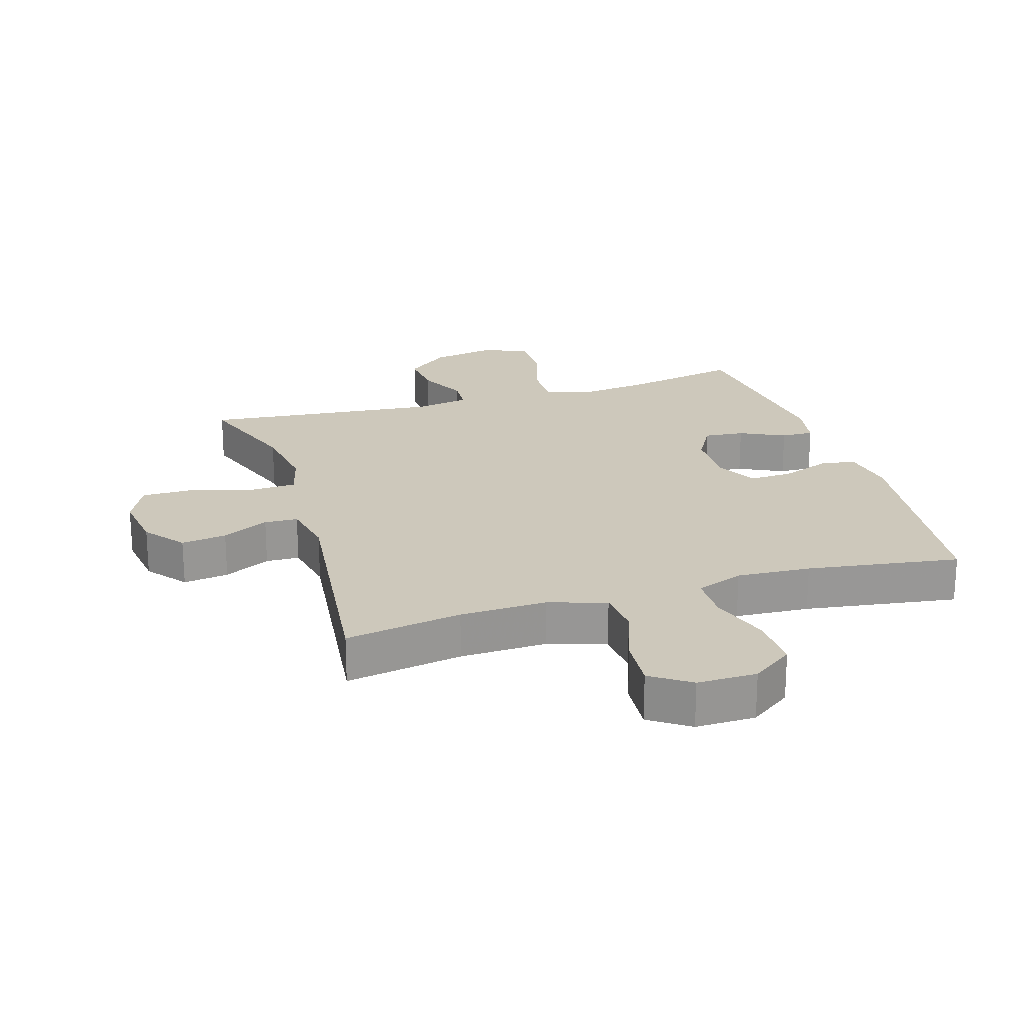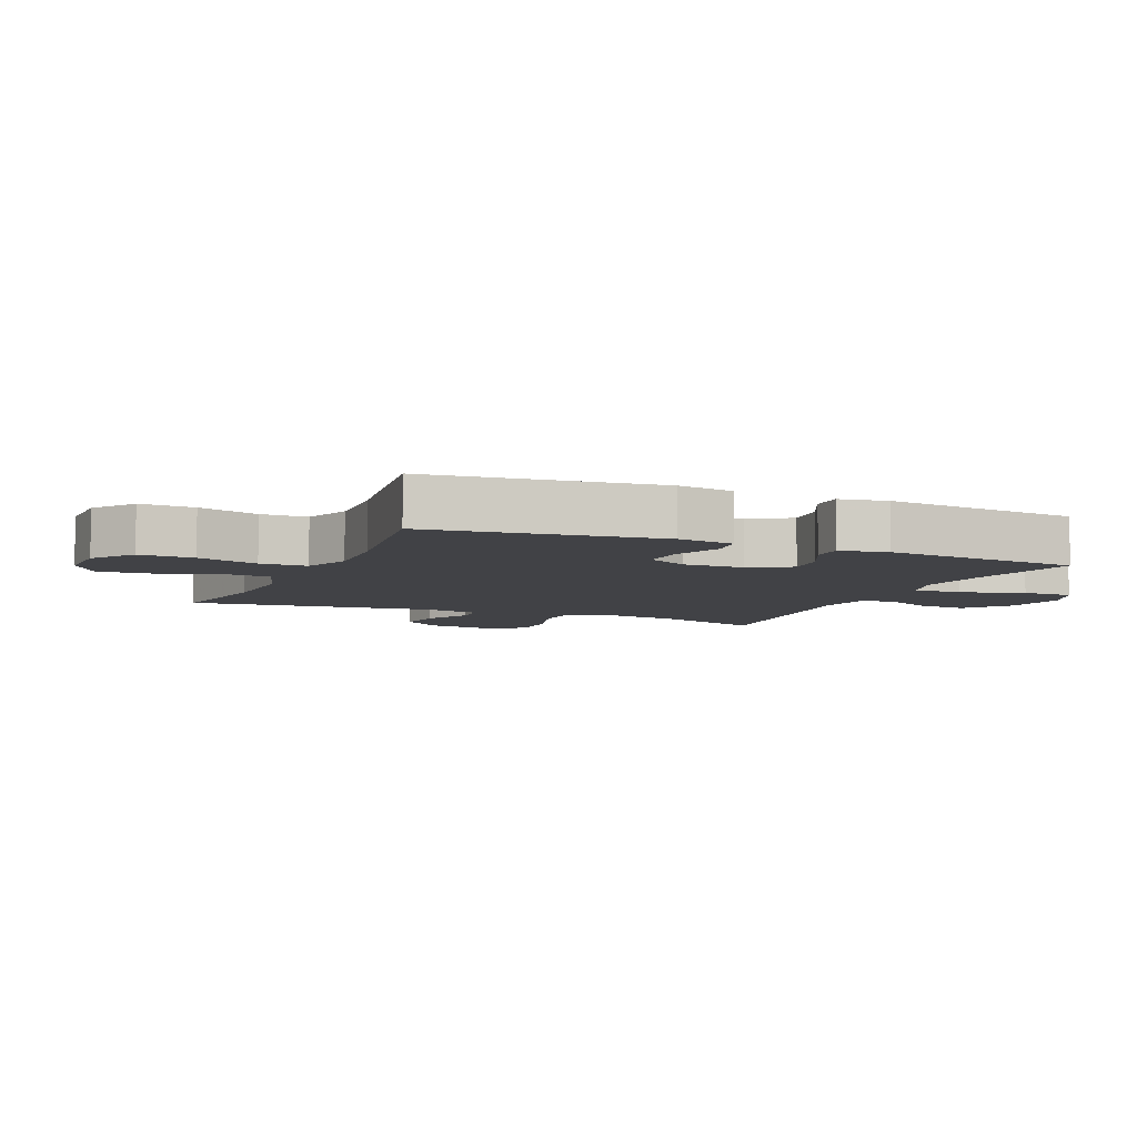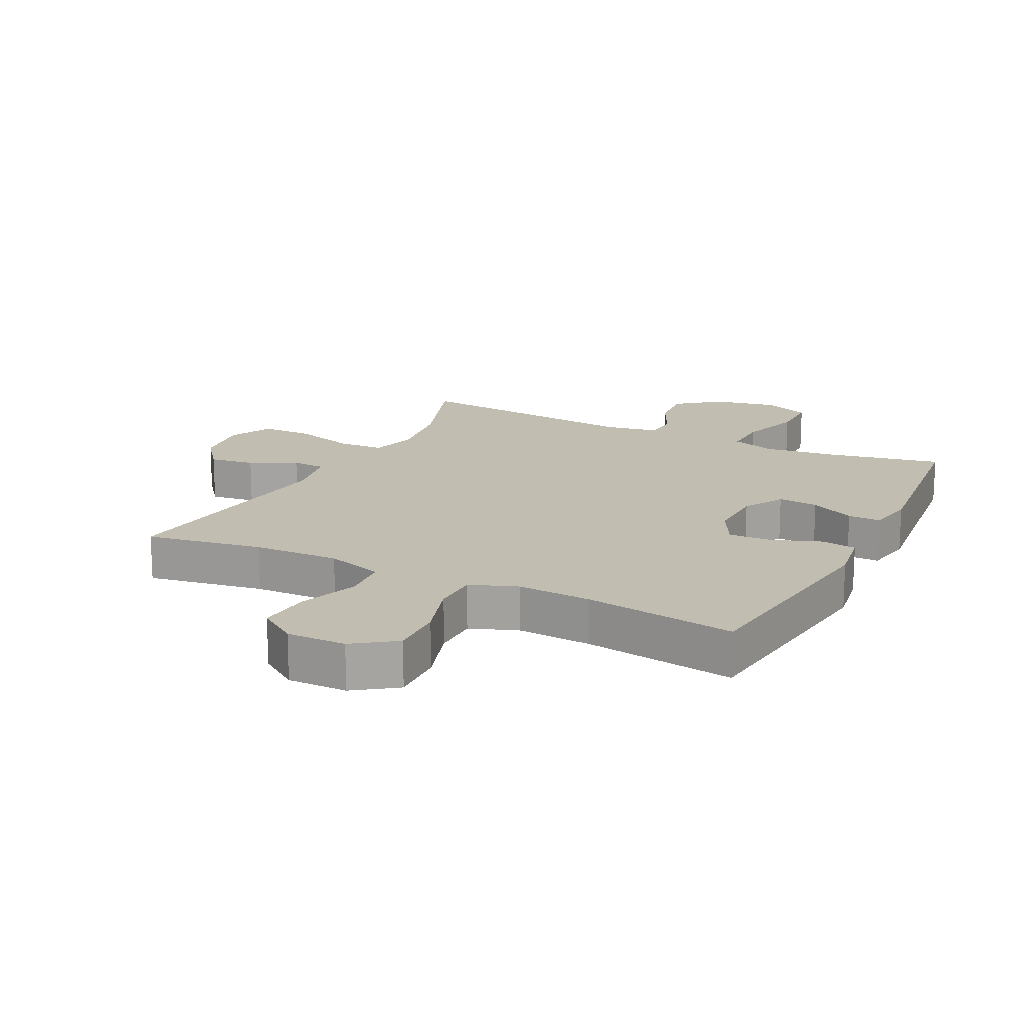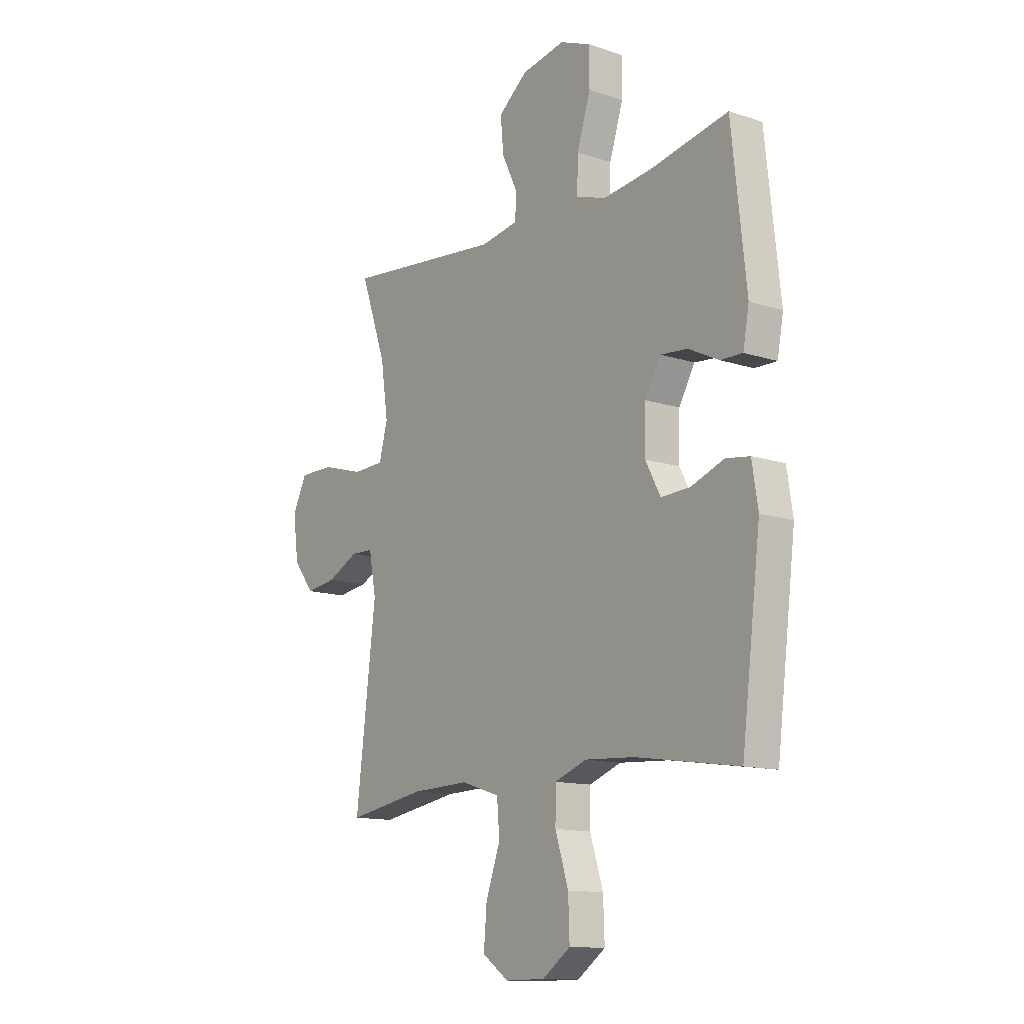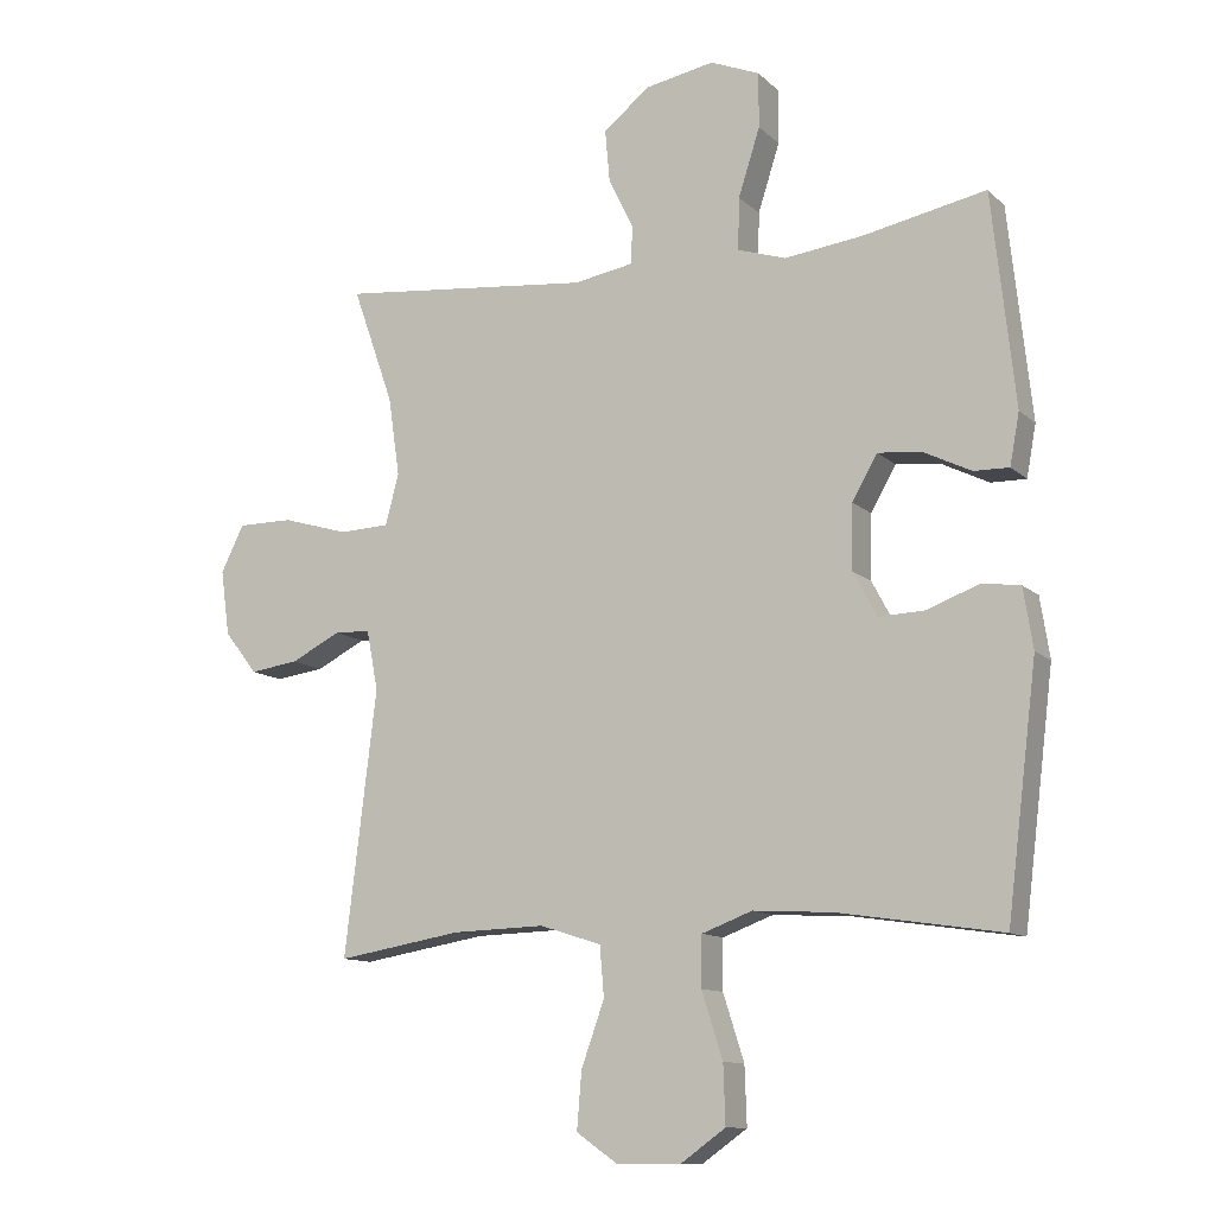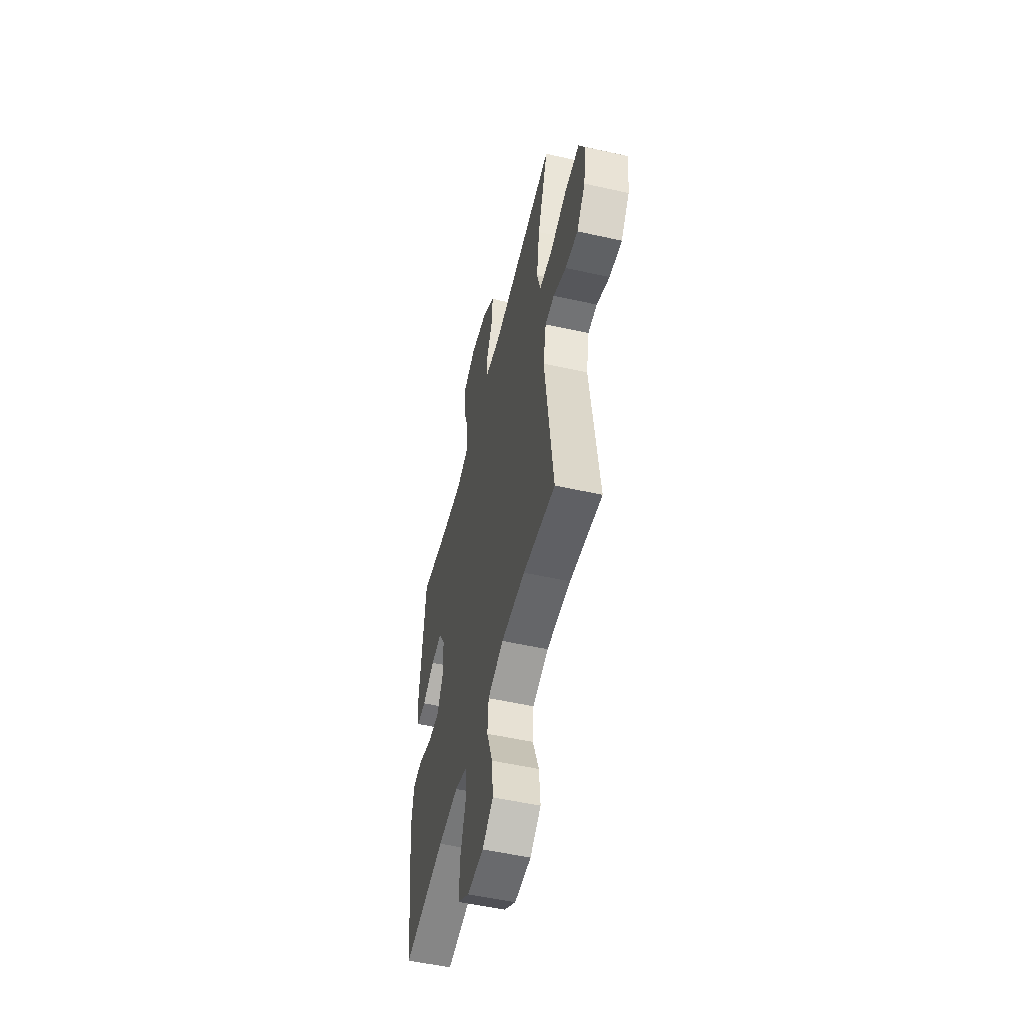
<metadata>
{"format":"obj","ext":"obj","renderer":"f3d","projection":"perspective","resolution":1024,"background":"white","views":[{"elev":22.0,"azim":162.8,"up":"+Y"},{"elev":-6.6,"azim":-113.5,"up":"+Y"},{"elev":16.9,"azim":-153.4,"up":"+Y"},{"elev":-12.8,"azim":-127.2,"up":"+Z"},{"elev":-11.5,"azim":-153.2,"up":"+Z"},{"elev":-53.6,"azim":76.6,"up":"+Z"}]}
</metadata>
<code>
v 0.5 0.07 -0.5
v 0.315 0.07 -0.469
v 0.178 0.07 -0.465
v 0.087 0.07 -0.494
v 0.081 0.07 -0.568
v 0.115 0.07 -0.663
v 0.122 0.07 -0.747
v 0.06 0.07 -0.79
v -0.034 0.07 -0.789
v -0.1 0.07 -0.742
v -0.097 0.07 -0.656
v -0.066 0.07 -0.559
v -0.067 0.07 -0.485
v -0.142 0.07 -0.457
v -0.259 0.07 -0.464
v -0.5 0.07 -0.5
v -0.545 0.07 -0.138
v -0.531 0.07 -0.049
v -0.475 0.07 -0.041
v -0.397 0.07 -0.07
v -0.329 0.07 -0.073
v -0.294 0.07 -0.007
v -0.296 0.07 0.088
v -0.333 0.07 0.153
v -0.397 0.07 0.147
v -0.468 0.07 0.112
v -0.52 0.07 0.111
v -0.534 0.07 0.187
v -0.5 0.07 0.5
v -0.316 0.07 0.463
v -0.202 0.07 0.449
v -0.131 0.07 0.472
v -0.133 0.07 0.549
v -0.165 0.07 0.649
v -0.165 0.07 0.73
v -0.092 0.07 0.76
v 0.01 0.07 0.741
v 0.079 0.07 0.686
v 0.072 0.07 0.609
v 0.035 0.07 0.532
v 0.038 0.07 0.477
v 0.126 0.07 0.462
v 0.5 0.07 0.5
v 0.439 0.07 0.327
v 0.422 0.07 0.21
v 0.442 0.07 0.135
v 0.516 0.07 0.132
v 0.615 0.07 0.161
v 0.697 0.07 0.161
v 0.731 0.07 0.092
v 0.718 0.07 -0.004
v 0.669 0.07 -0.067
v 0.597 0.07 -0.057
v 0.523 0.07 -0.02
v 0.47 0.07 -0.022
v 0.453 0.07 -0.111
v 0.5 0 -0.5
v 0.315 0 -0.469
v 0.178 0 -0.465
v 0.087 0 -0.494
v 0.081 0 -0.568
v 0.115 0 -0.663
v 0.122 0 -0.747
v 0.06 0 -0.79
v -0.034 0 -0.789
v -0.1 0 -0.742
v -0.097 0 -0.656
v -0.066 0 -0.559
v -0.067 0 -0.485
v -0.142 0 -0.457
v -0.259 0 -0.464
v -0.5 0 -0.5
v -0.545 0 -0.138
v -0.531 0 -0.049
v -0.475 0 -0.041
v -0.397 0 -0.07
v -0.329 0 -0.073
v -0.294 0 -0.007
v -0.296 0 0.088
v -0.333 0 0.153
v -0.397 0 0.147
v -0.468 0 0.112
v -0.52 0 0.111
v -0.534 0 0.187
v -0.5 0 0.5
v -0.316 0 0.463
v -0.202 0 0.449
v -0.131 0 0.472
v -0.133 0 0.549
v -0.165 0 0.649
v -0.165 0 0.73
v -0.092 0 0.76
v 0.01 0 0.741
v 0.079 0 0.686
v 0.072 0 0.609
v 0.035 0 0.532
v 0.038 0 0.477
v 0.126 0 0.462
v 0.5 0 0.5
v 0.439 0 0.327
v 0.422 0 0.21
v 0.442 0 0.135
v 0.516 0 0.132
v 0.615 0 0.161
v 0.697 0 0.161
v 0.731 0 0.092
v 0.718 0 -0.004
v 0.669 0 -0.067
v 0.597 0 -0.057
v 0.523 0 -0.02
v 0.47 0 -0.022
v 0.453 0 -0.111
f 51 52 53 54
f 51 54 55
f 50 51 55
f 47 48 49 50
f 46 47 50 55
f 45 46 55 56
f 42 43 44
f 41 42 44 45
f 37 38 39 40
f 37 40 41
f 36 37 41
f 33 34 35 36
f 32 33 36 41
f 31 32 41 45
f 27 28 29 30
f 25 26 27 30
f 24 25 30 31
f 23 24 31 45
f 17 18 19 20
f 15 16 17 20
f 14 15 20 21
f 13 14 21 22
f 9 10 11 12
f 9 12 13
f 8 9 13
f 5 6 7 8
f 4 5 8 13
f 3 4 13 22
f 56 1 2
f 22 23 45 56
f 2 3 22 56
f 110 109 108 107
f 111 110 107
f 111 107 106
f 106 105 104 103
f 111 106 103 102
f 112 111 102 101
f 100 99 98
f 101 100 98 97
f 96 95 94 93
f 97 96 93
f 97 93 92
f 92 91 90 89
f 97 92 89 88
f 101 97 88 87
f 86 85 84 83
f 86 83 82 81
f 87 86 81 80
f 101 87 80 79
f 76 75 74 73
f 76 73 72 71
f 77 76 71 70
f 78 77 70 69
f 68 67 66 65
f 69 68 65
f 69 65 64
f 64 63 62 61
f 69 64 61 60
f 78 69 60 59
f 58 57 112
f 112 101 79 78
f 112 78 59 58
f 1 57 58 2
f 2 58 59 3
f 3 59 60 4
f 4 60 61 5
f 5 61 62 6
f 6 62 63 7
f 7 63 64 8
f 8 64 65 9
f 9 65 66 10
f 10 66 67 11
f 11 67 68 12
f 12 68 69 13
f 13 69 70 14
f 14 70 71 15
f 15 71 72 16
f 16 72 73 17
f 17 73 74 18
f 18 74 75 19
f 19 75 76 20
f 20 76 77 21
f 21 77 78 22
f 22 78 79 23
f 23 79 80 24
f 24 80 81 25
f 25 81 82 26
f 26 82 83 27
f 27 83 84 28
f 28 84 85 29
f 29 85 86 30
f 30 86 87 31
f 31 87 88 32
f 32 88 89 33
f 33 89 90 34
f 34 90 91 35
f 35 91 92 36
f 36 92 93 37
f 37 93 94 38
f 38 94 95 39
f 39 95 96 40
f 40 96 97 41
f 41 97 98 42
f 42 98 99 43
f 43 99 100 44
f 44 100 101 45
f 45 101 102 46
f 46 102 103 47
f 47 103 104 48
f 48 104 105 49
f 49 105 106 50
f 50 106 107 51
f 51 107 108 52
f 52 108 109 53
f 53 109 110 54
f 54 110 111 55
f 55 111 112 56
f 56 112 57 1

</code>
